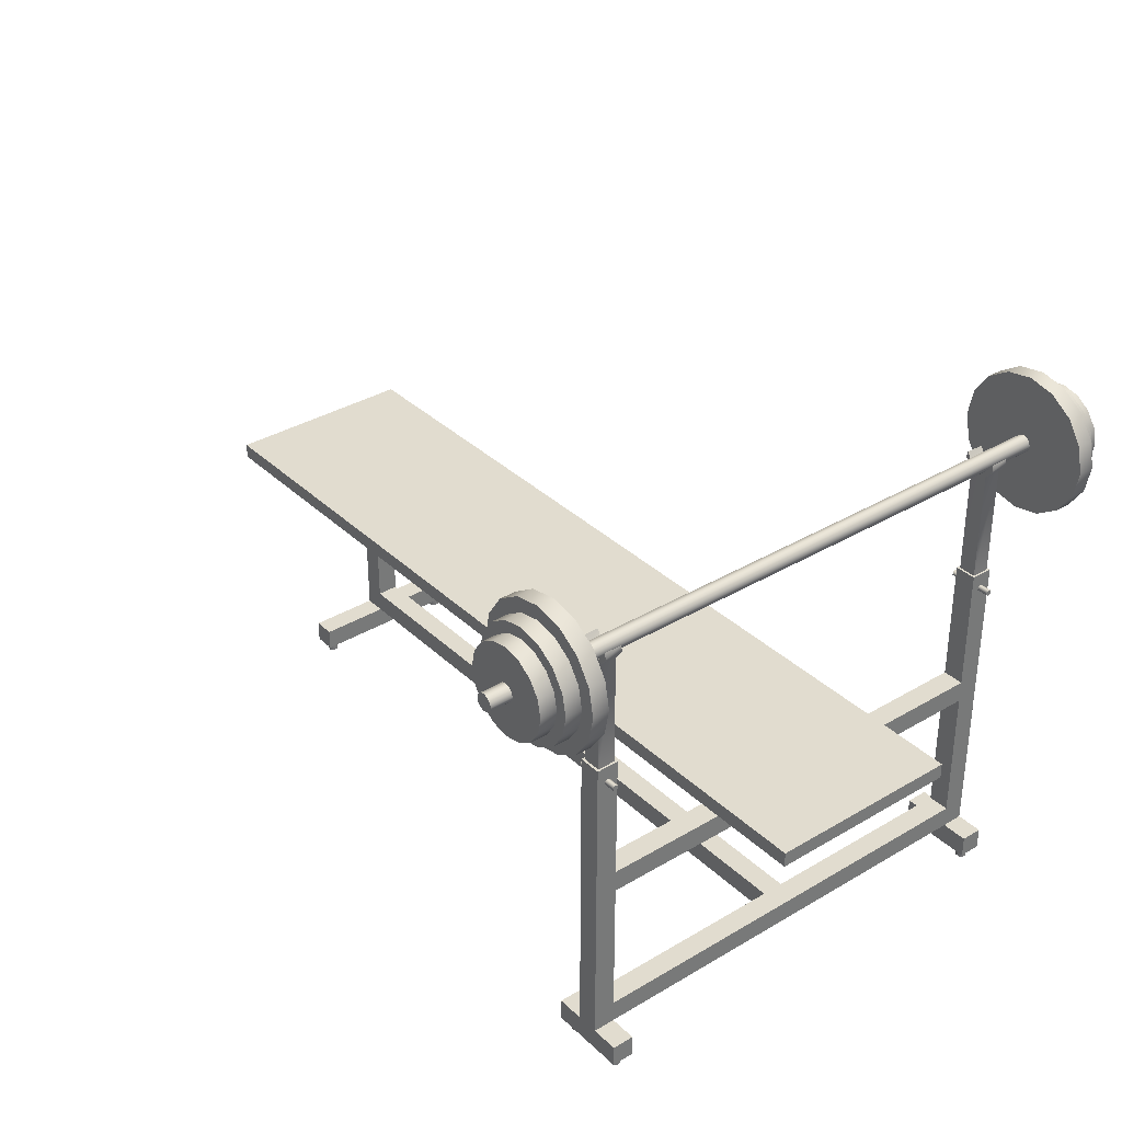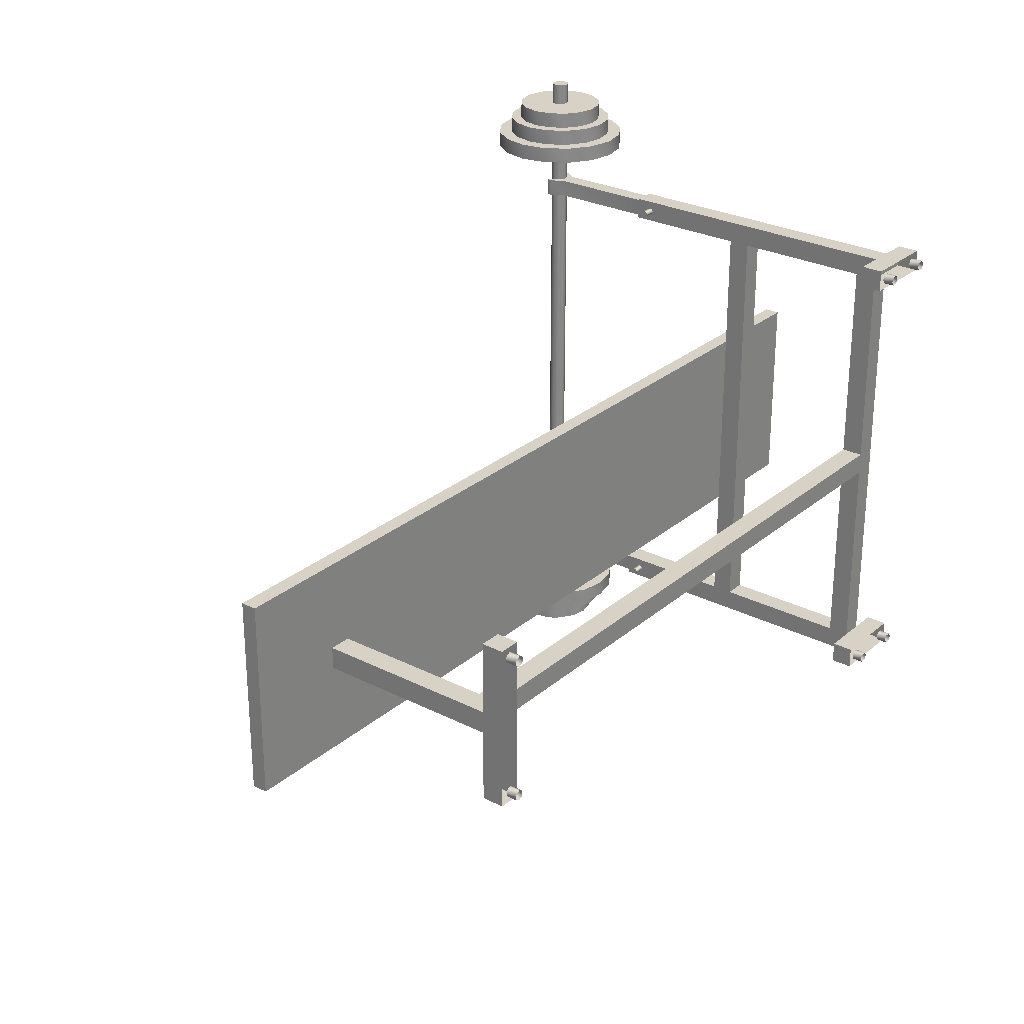
<metadata>
{"format":"obj","ext":"obj","renderer":"f3d","projection":"perspective","resolution":1024,"background":"white","views":[{"elev":34.4,"azim":51.3,"up":"+Y"},{"elev":27.5,"azim":-52.0,"up":"+Z"}]}
</metadata>
<code>
v -4 1.96 0.9
v -4 1.96 -0.9
v 4 1.96 -0.9
v 4 1.96 0.9
v -4 2.1 0.9
v -4 2.1 -0.9
v 4 2.1 -0.9
v 4 2.1 0.9
v -3.1 0.3 0.1
v -3.1 0.3 -0.1
v -2.9 0.3 -0.1
v -2.9 0.3 0.1
v -3.1 1.96 0.1
v -3.1 1.96 -0.1
v -2.9 1.96 -0.1
v -2.9 1.96 0.1
v -3.1 0.3 0.75
v -3.1 0.1 0.75
v -2.9 0.1 0.75
v -2.9 0.3 0.75
v -3.1 0.3 -0.75
v -3.1 0.1 -0.75
v -2.9 0.1 -0.75
v -2.9 0.3 -0.75
v -3 0.1 -0.7
v -3 -0 -0.7
v -3 -0 0.6
v -3 0.1 0.6
v -2.957 -0 0.625
v -2.957 0.1 0.625
v -2.957 -0 0.675
v -2.957 0.1 0.675
v -3 -0 0.7
v -3 0.1 0.7
v -3.043 -0 0.675
v -3.043 0.1 0.675
v -3.043 -0 0.625
v -3.043 0.1 0.625
v -2.957 -0 -0.675
v -2.957 0.1 -0.675
v -2.957 -0 -0.625
v -2.957 0.1 -0.625
v -3 -0 -0.6
v -3 0.1 -0.6
v -3.043 -0 -0.625
v -3.043 0.1 -0.625
v -3.043 -0 -0.675
v -3.043 0.1 -0.675
v -2.9 0.5 0.1
v -2.9 0.5 -0.1
v -2.9 0.3 -0.1
v -2.9 0.3 0.1
v 3 0.5 0.1
v 3 0.5 -0.1
v 3 0.3 -0.1
v 3 0.3 0.1
v 3.375 0.1 2.143
v 3.375 -0 2.143
v 2.875 0.1 2.057
v 2.875 -0 2.057
v 2.825 0.1 2.057
v 2.825 -0 2.057
v 2.8 0.1 2.1
v 2.8 -0 2.1
v 2.825 0.1 2.143
v 2.825 -0 2.143
v 2.875 0.1 2.143
v 2.875 -0 2.143
v 2.9 0.1 2.1
v 2.9 -0 2.1
v 3.4 -0 2.1
v 3.4 0.1 2.1
v 3.45 0.3 2.2
v 3.45 0.1 2.2
v 3.45 0.1 2
v 3.45 0.3 2
v 2.75 0.3 2.2
v 2.75 0.1 2.2
v 2.75 0.1 2
v 2.75 0.3 2
v 3 0.3 2
v 3.2 0.3 2
v 3.2 0.5 2
v 3 0.5 2
v 3 0.3 -2
v 3.2 0.3 -2
v 3.2 0.5 -2
v 3 0.5 -2
v 3.325 -0 2.143
v 3.325 0.1 2.143
v 3.3 -0 2.1
v 3.3 0.1 2.1
v 3.325 -0 2.057
v 3.325 0.1 2.057
v 3.375 -0 2.057
v 3.375 0.1 2.057
v 3.375 0.1 -2.057
v 3.375 -0 -2.057
v 2.875 0.1 -2.143
v 2.875 -0 -2.143
v 2.825 0.1 -2.143
v 2.825 -0 -2.143
v 2.8 0.1 -2.1
v 2.8 -0 -2.1
v 2.825 0.1 -2.057
v 2.825 -0 -2.057
v 2.875 0.1 -2.057
v 2.875 -0 -2.057
v 2.9 0.1 -2.1
v 2.9 -0 -2.1
v 3.4 -0 -2.1
v 3.4 0.1 -2.1
v 3.45 0.3 -2
v 3.45 0.1 -2
v 3.45 0.1 -2.2
v 3.45 0.3 -2.2
v 2.75 0.3 -2
v 2.75 0.1 -2
v 2.75 0.1 -2.2
v 2.75 0.3 -2.2
v 3.325 -0 -2.057
v 3.325 0.1 -2.057
v 3.3 -0 -2.1
v 3.3 0.1 -2.1
v 3.325 -0 -2.143
v 3.325 0.1 -2.143
v 3.375 -0 -2.143
v 3.375 0.1 -2.143
v 3 1.76 2
v 3.2 1.76 2
v 3.2 1.96 2
v 3 1.96 2
v 3 1.76 -2
v 3.2 1.76 -2
v 3.2 1.96 -2
v 3 1.96 -2
v 3 3.1 2.2
v 3.2 3.1 2.2
v 3.2 3.1 2
v 3 3.1 2
v 3 0.3 2.2
v 3.2 0.3 2.2
v 3.2 0.3 2
v 3 0.3 2
v 3 3.1 -2
v 3.2 3.1 -2
v 3.2 3.1 -2.2
v 3 3.1 -2.2
v 3 0.3 -2
v 3.2 0.3 -2
v 3.2 0.3 -2.2
v 3 0.3 -2.2
v 3.019 3.1 2.02
v 3.019 3.1 2.18
v 3.1 4.12 3.2
v 3.1 4.12 -3.2
v 3.14 4.131 3.2
v 3.14 4.131 -3.2
v 3.169 4.16 3.2
v 3.169 4.16 -3.2
v 3.18 4.2 3.2
v 3.18 4.2 -3.2
v 3.169 4.24 3.2
v 3.169 4.24 -3.2
v 3.14 4.269 3.2
v 3.14 4.269 -3.2
v 3.1 4.28 3.2
v 3.1 4.28 -3.2
v 3.06 4.269 3.2
v 3.06 4.269 -3.2
v 3.031 4.24 3.2
v 3.031 4.24 -3.2
v 3.02 4.2 3.2
v 3.02 4.2 -3.2
v 3.031 4.16 3.2
v 3.031 4.16 -3.2
v 3.06 4.131 3.2
v 3.06 4.131 -3.2
v 3.181 3.1 2.02
v 3.181 3.1 2.18
v 3.019 4.1 2.18
v 3.019 4.1 2.02
v 3.181 4.1 2.02
v 3.181 4.1 2.18
v 3.034 4.15 2.18
v 3.035 4.15 2.02
v 3.165 4.15 2.02
v 3.166 4.15 2.18
v 3.1 4.11 2.02
v 3.1 4.11 2.18
v 2.946 4.202 2.18
v 2.946 4.202 2.02
v 2.961 4.252 2.18
v 2.962 4.252 2.02
v 3.254 4.202 2.02
v 3.254 4.202 2.18
v 3.238 4.252 2.02
v 3.239 4.252 2.18
v 3.019 3.1 -2.18
v 3.019 3.1 -2.02
v 3.181 3.1 -2.18
v 3.181 3.1 -2.02
v 3.019 4.1 -2.02
v 3.019 4.1 -2.18
v 3.181 4.1 -2.18
v 3.181 4.1 -2.02
v 3.034 4.15 -2.02
v 3.035 4.15 -2.18
v 3.165 4.15 -2.18
v 3.166 4.15 -2.02
v 3.1 4.11 -2.18
v 3.1 4.11 -2.02
v 2.946 4.202 -2.02
v 2.946 4.202 -2.18
v 2.961 4.252 -2.02
v 2.962 4.252 -2.18
v 3.254 4.202 -2.18
v 3.254 4.202 -2.02
v 3.238 4.252 -2.18
v 3.239 4.252 -2.02
v 3.1 3.56 2.7
v 3.1 3.56 2.55
v 3.345 3.609 2.7
v 3.345 3.609 2.55
v 3.553 3.747 2.7
v 3.553 3.747 2.55
v 3.691 3.955 2.7
v 3.691 3.955 2.55
v 3.74 4.2 2.7
v 3.74 4.2 2.55
v 3.691 4.445 2.7
v 3.691 4.445 2.55
v 3.553 4.653 2.7
v 3.553 4.653 2.55
v 3.345 4.791 2.7
v 3.345 4.791 2.55
v 3.1 4.84 2.7
v 3.1 4.84 2.55
v 2.855 4.791 2.7
v 2.855 4.791 2.55
v 2.647 4.653 2.7
v 2.647 4.653 2.55
v 2.509 4.445 2.7
v 2.509 4.445 2.55
v 2.46 4.2 2.7
v 2.46 4.2 2.55
v 2.509 3.955 2.7
v 2.509 3.955 2.55
v 2.647 3.747 2.7
v 2.647 3.747 2.55
v 2.855 3.609 2.7
v 2.855 3.609 2.55
v 3.1 3.688 2.85
v 3.1 3.688 2.7
v 3.296 3.727 2.85
v 3.296 3.727 2.7
v 3.462 3.838 2.85
v 3.462 3.838 2.7
v 3.573 4.004 2.85
v 3.573 4.004 2.7
v 3.612 4.2 2.85
v 3.612 4.2 2.7
v 3.573 4.396 2.85
v 3.573 4.396 2.7
v 3.462 4.562 2.85
v 3.462 4.562 2.7
v 3.296 4.673 2.85
v 3.296 4.673 2.7
v 3.1 4.712 2.85
v 3.1 4.712 2.7
v 2.904 4.673 2.85
v 2.904 4.673 2.7
v 2.738 4.562 2.85
v 2.738 4.562 2.7
v 2.627 4.396 2.85
v 2.627 4.396 2.7
v 2.588 4.2 2.85
v 2.588 4.2 2.7
v 2.627 4.004 2.85
v 2.627 4.004 2.7
v 2.738 3.838 2.85
v 2.738 3.838 2.7
v 2.904 3.727 2.85
v 2.904 3.727 2.7
v 3.1 3.79 3
v 3.1 3.79 2.85
v 3.257 3.822 3
v 3.257 3.822 2.85
v 3.39 3.91 3
v 3.39 3.91 2.85
v 3.478 4.043 3
v 3.478 4.043 2.85
v 3.51 4.2 3
v 3.51 4.2 2.85
v 3.478 4.357 3
v 3.478 4.357 2.85
v 3.39 4.49 3
v 3.39 4.49 2.85
v 3.257 4.578 3
v 3.257 4.578 2.85
v 3.1 4.61 3
v 3.1 4.61 2.85
v 2.943 4.578 3
v 2.943 4.578 2.85
v 2.81 4.49 3
v 2.81 4.49 2.85
v 2.722 4.357 3
v 2.722 4.357 2.85
v 2.69 4.2 3
v 2.69 4.2 2.85
v 2.722 4.043 3
v 2.722 4.043 2.85
v 2.81 3.91 3
v 2.81 3.91 2.85
v 2.943 3.822 3
v 2.943 3.822 2.85
v 3.257 3.822 -2.85
v 3.257 3.822 -3
v 3.39 3.91 -2.85
v 3.39 3.91 -3
v 3.478 4.043 -2.85
v 3.478 4.043 -3
v 3.51 4.2 -2.85
v 3.51 4.2 -3
v 3.478 4.357 -2.85
v 3.478 4.357 -3
v 3.39 4.49 -2.85
v 3.39 4.49 -3
v 3.257 4.578 -2.85
v 3.257 4.578 -3
v 3.1 4.61 -2.85
v 3.1 4.61 -3
v 2.943 4.578 -2.85
v 2.943 4.578 -3
v 2.81 4.49 -2.85
v 2.81 4.49 -3
v 2.722 4.357 -2.85
v 2.722 4.357 -3
v 2.69 4.2 -2.85
v 2.69 4.2 -3
v 2.722 4.043 -2.85
v 2.722 4.043 -3
v 2.81 3.91 -2.85
v 2.81 3.91 -3
v 2.943 3.822 -2.85
v 2.943 3.822 -3
v 3.1 3.79 -2.85
v 3.1 3.79 -3
v 3.296 3.727 -2.7
v 3.296 3.727 -2.85
v 3.462 3.838 -2.7
v 3.462 3.838 -2.85
v 3.573 4.004 -2.7
v 3.573 4.004 -2.85
v 3.612 4.2 -2.7
v 3.612 4.2 -2.85
v 3.573 4.396 -2.7
v 3.573 4.396 -2.85
v 3.462 4.562 -2.7
v 3.462 4.562 -2.85
v 3.296 4.673 -2.7
v 3.296 4.673 -2.85
v 3.1 4.712 -2.7
v 3.1 4.712 -2.85
v 2.904 4.673 -2.7
v 2.904 4.673 -2.85
v 2.738 4.562 -2.7
v 2.738 4.562 -2.85
v 2.627 4.396 -2.7
v 2.627 4.396 -2.85
v 2.588 4.2 -2.7
v 2.588 4.2 -2.85
v 2.627 4.004 -2.7
v 2.627 4.004 -2.85
v 2.738 3.838 -2.7
v 2.738 3.838 -2.85
v 2.904 3.727 -2.7
v 2.904 3.727 -2.85
v 3.1 3.688 -2.7
v 3.1 3.688 -2.85
v 3.345 3.609 -2.55
v 3.345 3.609 -2.7
v 3.553 3.747 -2.55
v 3.553 3.747 -2.7
v 3.691 3.955 -2.55
v 3.691 3.955 -2.7
v 3.74 4.2 -2.55
v 3.74 4.2 -2.7
v 3.691 4.445 -2.55
v 3.691 4.445 -2.7
v 3.553 4.653 -2.55
v 3.553 4.653 -2.7
v 3.345 4.791 -2.55
v 3.345 4.791 -2.7
v 3.1 4.84 -2.55
v 3.1 4.84 -2.7
v 2.855 4.791 -2.55
v 2.855 4.791 -2.7
v 2.647 4.653 -2.55
v 2.647 4.653 -2.7
v 2.509 4.445 -2.55
v 2.509 4.445 -2.7
v 2.46 4.2 -2.55
v 2.46 4.2 -2.7
v 2.509 3.955 -2.55
v 2.509 3.955 -2.7
v 2.647 3.747 -2.55
v 2.647 3.747 -2.7
v 2.855 3.609 -2.55
v 2.855 3.609 -2.7
v 3.1 3.56 -2.55
v 3.1 3.56 -2.7
v 3.3 2.935 2.074
v 2.9 2.935 2.074
v 3.3 2.965 2.074
v 2.9 2.965 2.074
v 3.3 2.98 2.1
v 2.9 2.98 2.1
v 3.3 2.965 2.126
v 2.9 2.965 2.126
v 3.3 2.935 2.126
v 2.9 2.935 2.126
v 3.3 2.92 2.1
v 2.9 2.92 2.1
v 3.3 2.935 -2.126
v 2.9 2.935 -2.126
v 3.3 2.965 -2.126
v 2.9 2.965 -2.126
v 3.3 2.98 -2.1
v 2.9 2.98 -2.1
v 3.3 2.965 -2.074
v 2.9 2.965 -2.074
v 3.3 2.935 -2.074
v 2.9 2.935 -2.074
v 3.3 2.92 -2.1
v 2.9 2.92 -2.1
o skin
g skin
f 6 7 3
f 6 3 2
f 5 6 2
f 5 2 1
f 7 8 4
f 7 4 3
f 8 5 1
f 8 1 4
f 1 2 3
f 1 3 4
f 8 7 6
f 8 6 5
f 13 14 10
f 13 10 9
f 14 15 11
f 14 11 10
f 15 16 12
f 15 12 11
f 16 13 9
f 16 9 12
f 21 22 18
f 21 18 17
f 23 24 20
f 23 20 19
f 24 21 17
f 24 17 20
f 17 18 19
f 17 19 20
f 24 23 22
f 24 22 21
f 53 54 50
f 53 50 49
f 43 44 46
f 43 46 45
f 27 28 30
f 27 30 29
f 54 55 51
f 54 51 50
f 41 42 44
f 41 44 43
f 29 30 32
f 29 32 31
f 45 46 48
f 45 48 47
f 39 40 42
f 39 42 41
f 31 32 34
f 31 34 33
f 47 48 25
f 47 25 26
f 26 25 40
f 26 40 39
f 33 34 36
f 33 36 35
f 37 38 28
f 37 28 27
f 35 36 38
f 35 38 37
f 55 56 52
f 55 52 51
f 56 53 49
f 56 49 52
f 60 59 69
f 60 69 70
f 64 63 61
f 64 61 62
f 71 72 57
f 71 57 58
f 95 96 72
f 95 72 71
f 66 65 63
f 66 63 64
f 58 57 90
f 58 90 89
f 93 94 96
f 93 96 95
f 68 67 65
f 68 65 66
f 89 90 92
f 89 92 91
f 70 69 67
f 70 67 68
f 91 92 94
f 91 94 93
f 73 74 75
f 73 75 76
f 80 79 78
f 80 78 77
f 73 76 80
f 73 80 77
f 74 73 77
f 74 77 78
f 76 75 79
f 76 79 80
f 81 84 88
f 81 88 85
f 82 81 85
f 82 85 86
f 83 82 86
f 83 86 87
f 84 83 87
f 84 87 88
f 62 61 59
f 62 59 60
f 148 147 151
f 148 151 152
f 147 146 150
f 147 150 151
f 100 99 109
f 100 109 110
f 104 103 101
f 104 101 102
f 111 112 97
f 111 97 98
f 127 128 112
f 127 112 111
f 106 105 103
f 106 103 104
f 98 97 122
f 98 122 121
f 125 126 128
f 125 128 127
f 108 107 105
f 108 105 106
f 121 122 124
f 121 124 123
f 110 109 107
f 110 107 108
f 123 124 126
f 123 126 125
f 113 114 115
f 113 115 116
f 120 119 118
f 120 118 117
f 113 116 120
f 113 120 117
f 114 113 117
f 114 117 118
f 116 115 119
f 116 119 120
f 102 101 99
f 102 99 100
f 129 132 136
f 129 136 133
f 130 129 133
f 130 133 134
f 131 130 134
f 131 134 135
f 132 131 135
f 132 135 136
f 146 145 149
f 146 149 150
f 145 148 152
f 145 152 149
f 137 140 144
f 137 144 141
f 138 137 141
f 138 141 142
f 139 138 142
f 139 142 143
f 140 139 143
f 140 143 144
f 137 138 139
f 137 139 140
f 145 146 147
f 145 147 148
f 188 187 189
f 188 189 190
f 155 156 158
f 155 158 157
f 181 184 188
f 181 188 190
f 181 190 185
f 157 158 160
f 157 160 159
f 187 188 198
f 187 198 197
f 159 160 162
f 159 162 161
f 183 182 186
f 183 186 189
f 183 189 187
f 161 162 164
f 161 164 163
f 182 181 191
f 182 191 192
f 163 164 166
f 163 166 165
f 190 189 186
f 190 186 185
f 165 166 168
f 165 168 167
f 184 181 154
f 184 154 180
f 167 168 170
f 167 170 169
f 183 184 180
f 183 180 179
f 169 170 172
f 169 172 171
f 182 183 179
f 182 179 153
f 171 172 174
f 171 174 173
f 181 182 153
f 181 153 154
f 173 174 176
f 173 176 175
f 158 156 178
f 158 178 176
f 158 176 174
f 158 174 172
f 158 172 170
f 158 170 168
f 158 168 166
f 158 166 164
f 158 164 162
f 158 162 160
f 177 178 156
f 177 156 155
f 175 176 178
f 175 178 177
f 155 157 159
f 155 159 161
f 155 161 163
f 155 163 165
f 155 165 167
f 155 167 169
f 155 169 171
f 155 171 173
f 155 173 175
f 155 175 177
f 192 191 193
f 192 193 194
f 185 186 194
f 185 194 193
f 186 182 192
f 186 192 194
f 181 185 193
f 181 193 191
f 196 195 197
f 196 197 198
f 183 187 197
f 183 197 195
f 184 183 195
f 184 195 196
f 188 184 196
f 188 196 198
f 210 209 211
f 210 211 212
f 203 206 210
f 203 210 212
f 203 212 207
f 209 210 220
f 209 220 219
f 205 204 208
f 205 208 211
f 205 211 209
f 204 203 213
f 204 213 214
f 212 211 208
f 212 208 207
f 206 203 200
f 206 200 202
f 205 206 202
f 205 202 201
f 204 205 201
f 204 201 199
f 203 204 199
f 203 199 200
f 214 213 215
f 214 215 216
f 207 208 216
f 207 216 215
f 208 204 214
f 208 214 216
f 203 207 215
f 203 215 213
f 218 217 219
f 218 219 220
f 205 209 219
f 205 219 217
f 206 205 217
f 206 217 218
f 210 206 218
f 210 218 220
f 221 222 224
f 221 224 223
f 223 224 226
f 223 226 225
f 225 226 228
f 225 228 227
f 227 228 230
f 227 230 229
f 229 230 232
f 229 232 231
f 231 232 234
f 231 234 233
f 233 234 236
f 233 236 235
f 235 236 238
f 235 238 237
f 237 238 240
f 237 240 239
f 239 240 242
f 239 242 241
f 241 242 244
f 241 244 243
f 243 244 246
f 243 246 245
f 245 246 248
f 245 248 247
f 247 248 250
f 247 250 249
f 224 222 252
f 224 252 250
f 224 250 248
f 224 248 246
f 224 246 244
f 224 244 242
f 224 242 240
f 224 240 238
f 224 238 236
f 224 236 234
f 224 234 232
f 224 232 230
f 224 230 228
f 224 228 226
f 251 252 222
f 251 222 221
f 249 250 252
f 249 252 251
f 221 223 225
f 221 225 227
f 221 227 229
f 221 229 231
f 221 231 233
f 221 233 235
f 221 235 237
f 221 237 239
f 221 239 241
f 221 241 243
f 221 243 245
f 221 245 247
f 221 247 249
f 221 249 251
f 253 254 256
f 253 256 255
f 255 256 258
f 255 258 257
f 257 258 260
f 257 260 259
f 259 260 262
f 259 262 261
f 261 262 264
f 261 264 263
f 263 264 266
f 263 266 265
f 265 266 268
f 265 268 267
f 267 268 270
f 267 270 269
f 269 270 272
f 269 272 271
f 271 272 274
f 271 274 273
f 273 274 276
f 273 276 275
f 275 276 278
f 275 278 277
f 277 278 280
f 277 280 279
f 279 280 282
f 279 282 281
f 285 286 288
f 285 288 287
f 283 284 254
f 283 254 253
f 281 282 284
f 281 284 283
f 253 255 257
f 253 257 259
f 253 259 261
f 253 261 263
f 253 263 265
f 253 265 267
f 253 267 269
f 253 269 271
f 253 271 273
f 253 273 275
f 253 275 277
f 253 277 279
f 253 279 281
f 253 281 283
f 287 288 290
f 287 290 289
f 289 290 292
f 289 292 291
f 291 292 294
f 291 294 293
f 293 294 296
f 293 296 295
f 295 296 298
f 295 298 297
f 297 298 300
f 297 300 299
f 299 300 302
f 299 302 301
f 301 302 304
f 301 304 303
f 303 304 306
f 303 306 305
f 305 306 308
f 305 308 307
f 307 308 310
f 307 310 309
f 309 310 312
f 309 312 311
f 311 312 314
f 311 314 313
f 315 316 286
f 315 286 285
f 313 314 316
f 313 316 315
f 285 287 289
f 285 289 291
f 285 291 293
f 285 293 295
f 285 295 297
f 285 297 299
f 285 299 301
f 285 301 303
f 285 303 305
f 285 305 307
f 285 307 309
f 285 309 311
f 285 311 313
f 285 313 315
f 348 346 344
f 348 344 342
f 348 342 340
f 348 340 338
f 348 338 336
f 348 336 334
f 348 334 332
f 348 332 330
f 348 330 328
f 348 328 326
f 348 326 324
f 348 324 322
f 348 322 320
f 348 320 318
f 320 319 317
f 320 317 318
f 318 317 347
f 318 347 348
f 322 321 319
f 322 319 320
f 324 323 321
f 324 321 322
f 326 325 323
f 326 323 324
f 328 327 325
f 328 325 326
f 330 329 327
f 330 327 328
f 332 331 329
f 332 329 330
f 334 333 331
f 334 331 332
f 336 335 333
f 336 333 334
f 338 337 335
f 338 335 336
f 340 339 337
f 340 337 338
f 342 341 339
f 342 339 340
f 344 343 341
f 344 341 342
f 346 345 343
f 346 343 344
f 380 378 376
f 380 376 374
f 380 374 372
f 380 372 370
f 380 370 368
f 380 368 366
f 380 366 364
f 380 364 362
f 380 362 360
f 380 360 358
f 380 358 356
f 380 356 354
f 380 354 352
f 380 352 350
f 352 351 349
f 352 349 350
f 350 349 379
f 350 379 380
f 348 347 345
f 348 345 346
f 354 353 351
f 354 351 352
f 356 355 353
f 356 353 354
f 358 357 355
f 358 355 356
f 360 359 357
f 360 357 358
f 362 361 359
f 362 359 360
f 364 363 361
f 364 361 362
f 366 365 363
f 366 363 364
f 368 367 365
f 368 365 366
f 370 369 367
f 370 367 368
f 372 371 369
f 372 369 370
f 374 373 371
f 374 371 372
f 376 375 373
f 376 373 374
f 378 377 375
f 378 375 376
f 380 379 377
f 380 377 378
f 412 410 408
f 412 408 406
f 412 406 404
f 412 404 402
f 412 402 400
f 412 400 398
f 412 398 396
f 412 396 394
f 412 394 392
f 412 392 390
f 412 390 388
f 412 388 386
f 412 386 384
f 412 384 382
f 384 383 381
f 384 381 382
f 382 381 411
f 382 411 412
f 409 411 381
f 409 381 383
f 409 383 385
f 409 385 387
f 409 387 389
f 409 389 391
f 409 391 393
f 409 393 395
f 409 395 397
f 409 397 399
f 409 399 401
f 409 401 403
f 409 403 405
f 409 405 407
f 386 385 383
f 386 383 384
f 388 387 385
f 388 385 386
f 390 389 387
f 390 387 388
f 392 391 389
f 392 389 390
f 394 393 391
f 394 391 392
f 396 395 393
f 396 393 394
f 398 397 395
f 398 395 396
f 400 399 397
f 400 397 398
f 402 401 399
f 402 399 400
f 404 403 401
f 404 401 402
f 406 405 403
f 406 403 404
f 408 407 405
f 408 405 406
f 410 409 407
f 410 407 408
f 412 411 409
f 412 409 410
f 414 413 423
f 414 423 424
f 418 417 415
f 418 415 416
f 420 419 417
f 420 417 418
f 422 421 419
f 422 419 420
f 424 423 421
f 424 421 422
f 416 415 413
f 416 413 414
f 426 425 435
f 426 435 436
f 430 429 427
f 430 427 428
f 432 431 429
f 432 429 430
f 434 433 431
f 434 431 432
f 436 435 433
f 436 433 434
f 428 427 425
f 428 425 426
f 430 428 426
f 430 426 436
f 430 436 434
f 430 434 432
f 427 429 431
f 427 431 433
f 427 433 435
f 427 435 425
f 418 416 414
f 418 414 424
f 418 424 422
f 418 422 420
f 415 417 419
f 415 419 421
f 415 421 423
f 415 423 413

</code>
